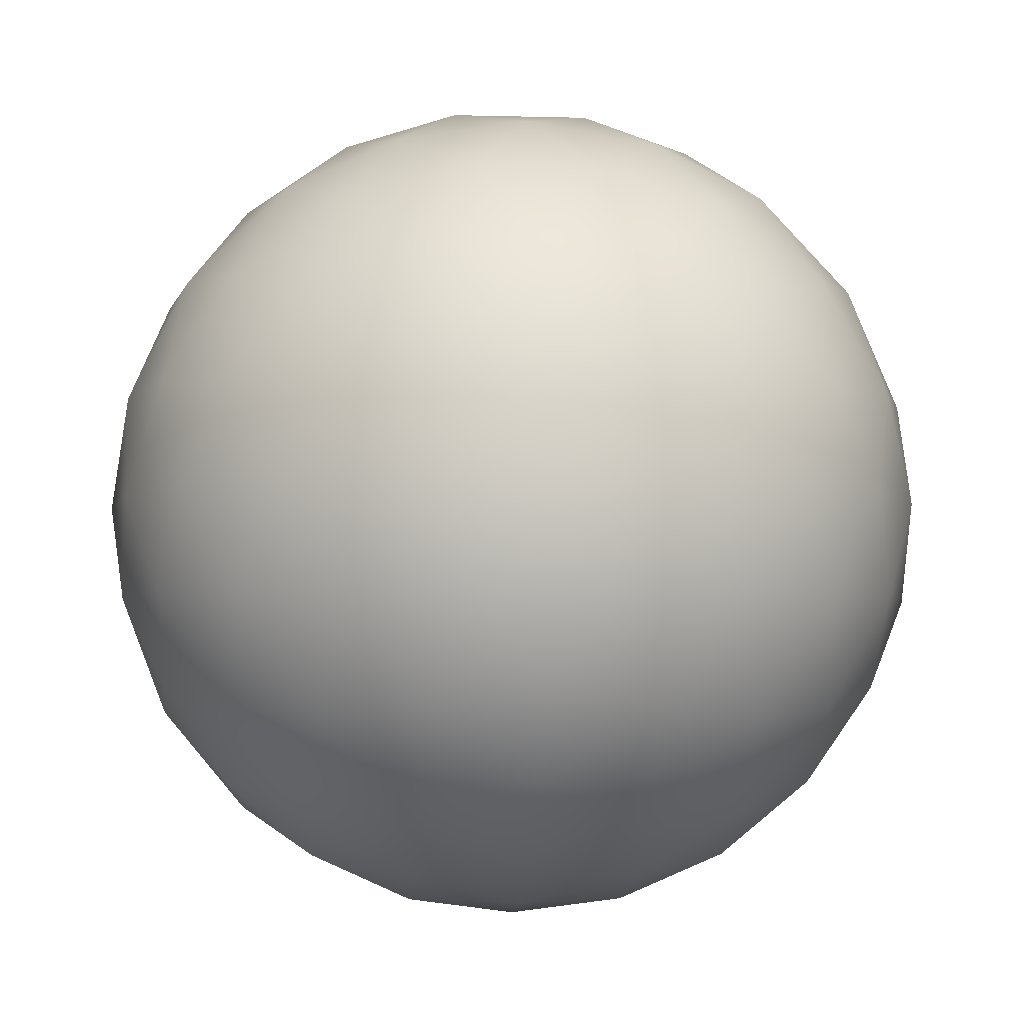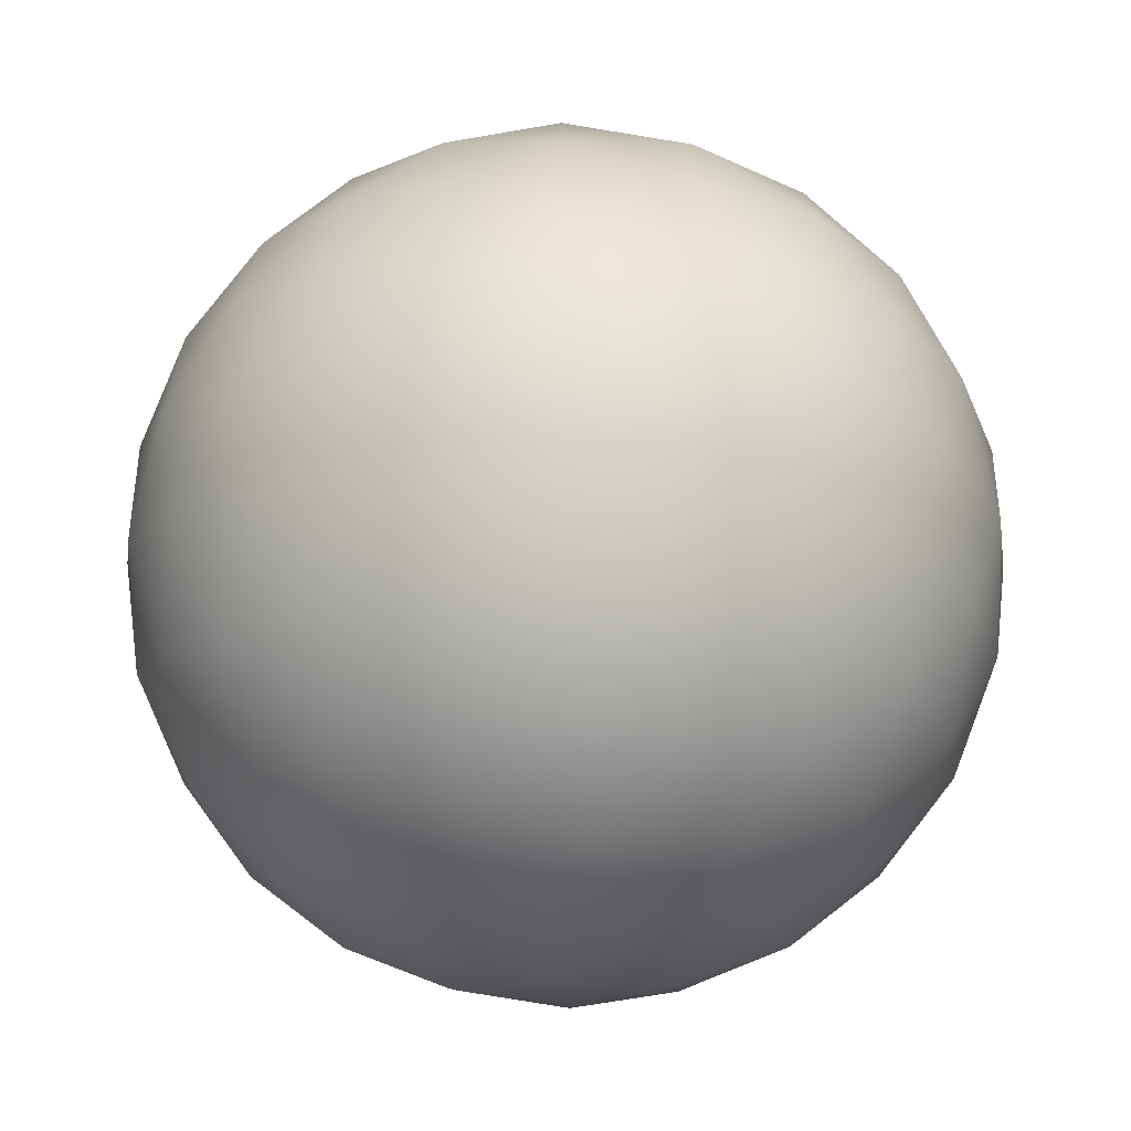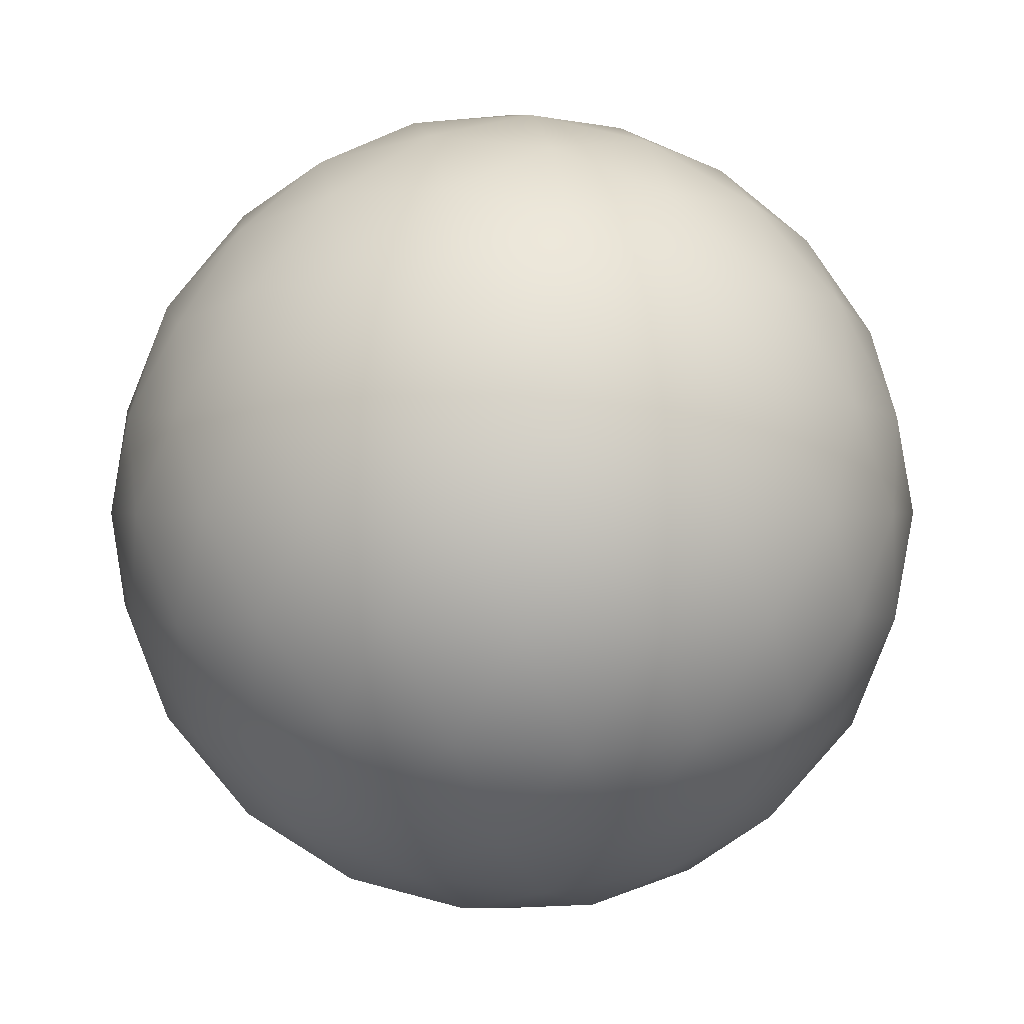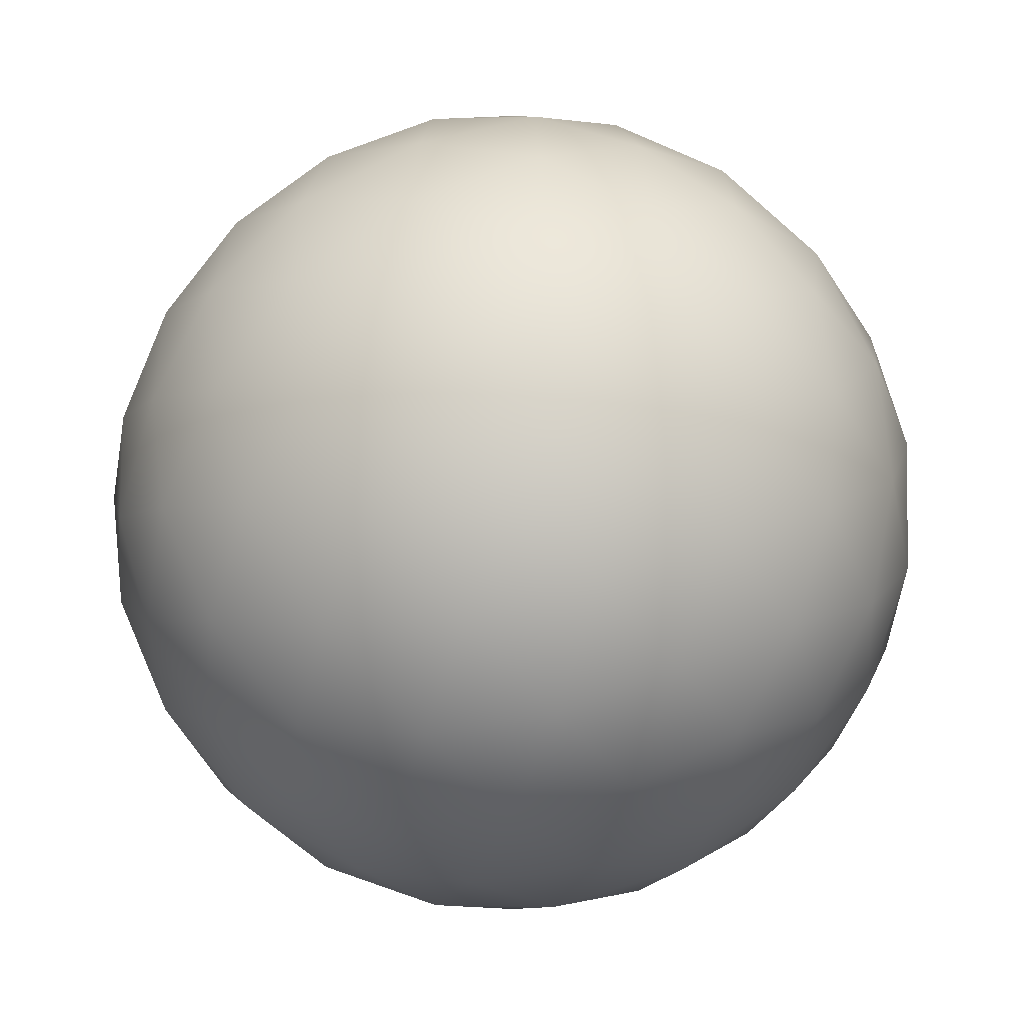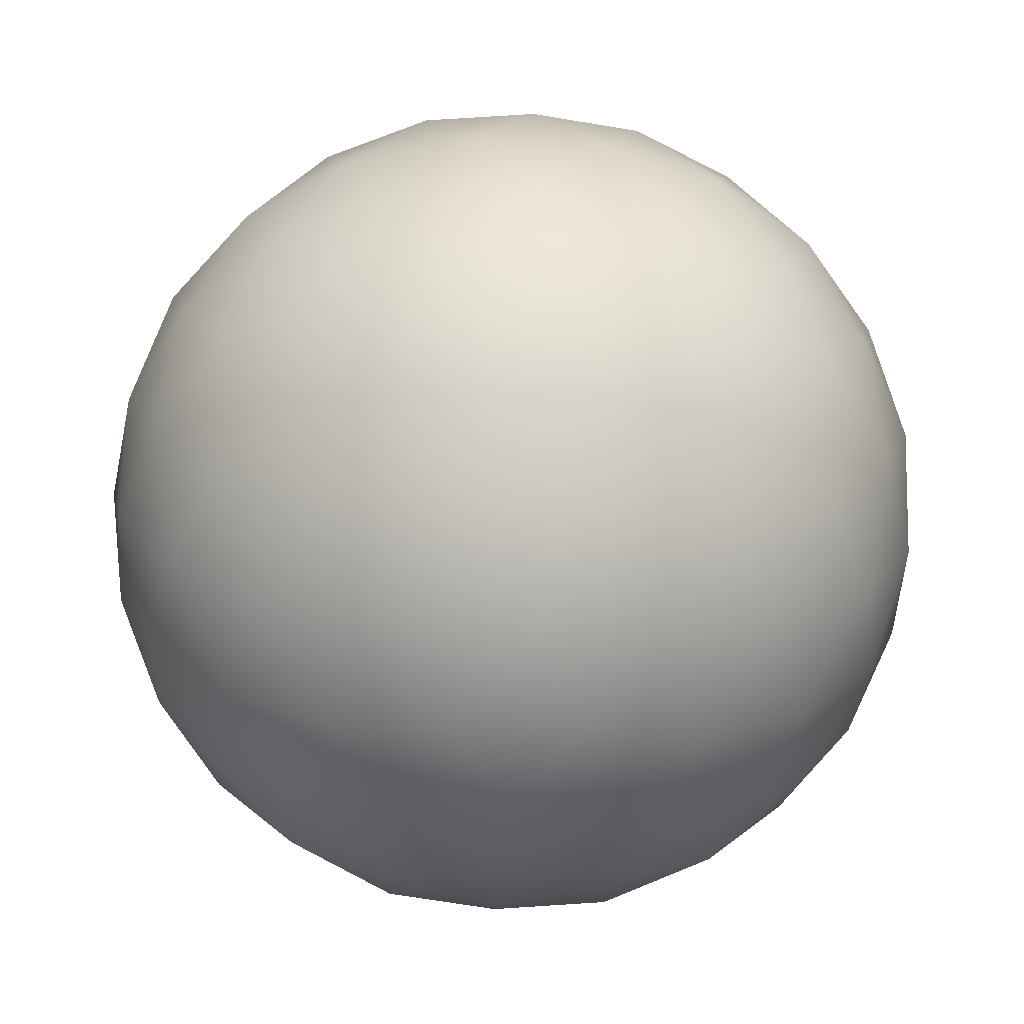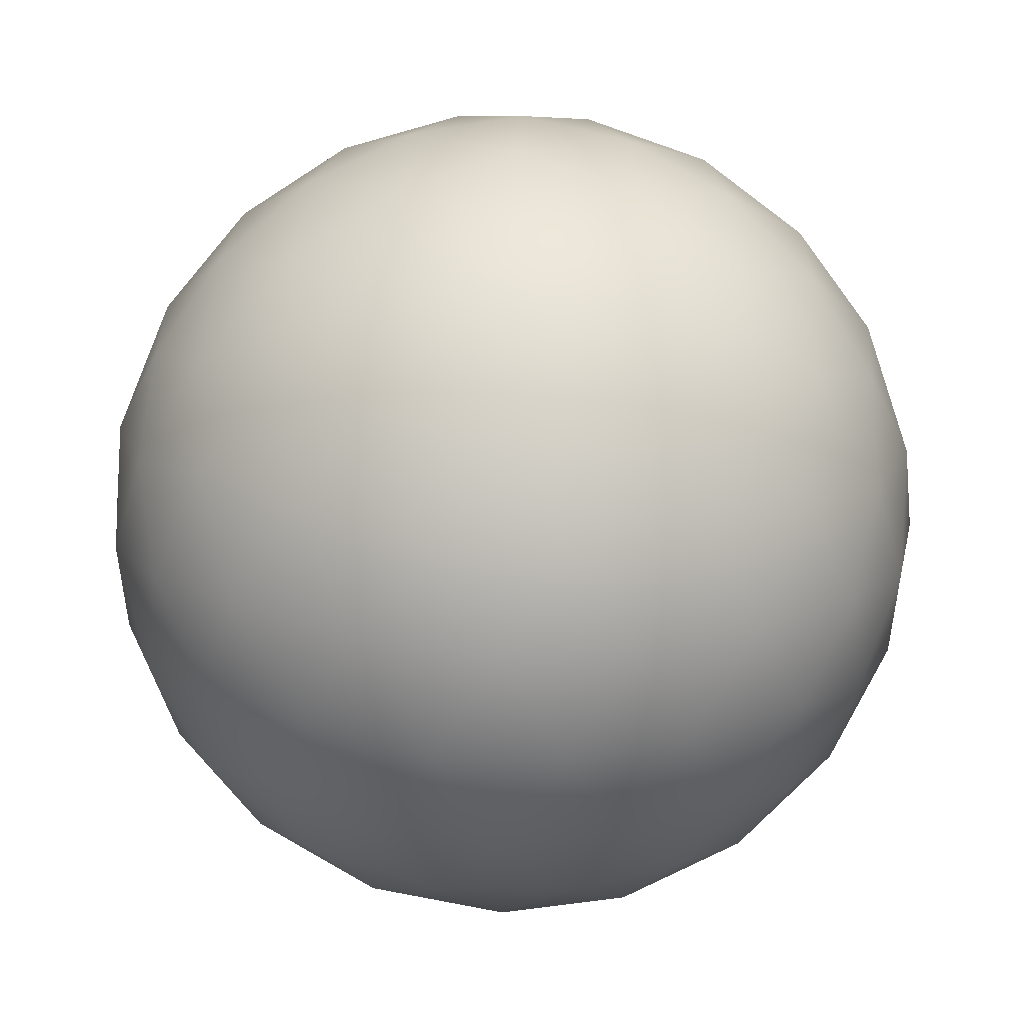
<metadata>
{"format":"obj","ext":"obj","renderer":"f3d","projection":"perspective","resolution":1024,"background":"white","views":[{"elev":-5.1,"azim":-95.0,"up":"+Y"},{"elev":-74.2,"azim":42.1,"up":"+Z"},{"elev":0.6,"azim":151.9,"up":"+Y"},{"elev":-46.6,"azim":71.4,"up":"+Z"},{"elev":-48.6,"azim":14.6,"up":"+Y"},{"elev":49.1,"azim":-29.3,"up":"+Z"}]}
</metadata>
<code>
v  0 0.11 -0
v  0.0301 0.1058 -0
v  0.0093 0.1058 -0.0286
v  0.0578 0.0936 -0
v  0.0398 0.0984 -0.0289
v  0.0179 0.0936 -0.055
v  0.0812 0.0742 -0
v  0.068 0.0814 -0.0291
v  0.0487 0.0814 -0.0556
v  0.0251 0.0742 -0.0772
v  0.0984 0.0492 -0
v  0.0905 0.0556 -0.0286
v  0.0757 0.0578 -0.055
v  0.0552 0.0556 -0.0772
v  0.0304 0.0492 -0.0936
v  -0.0243 0.1058 -0.0177
v  -0.0152 0.0984 -0.0468
v  -0.0468 0.0936 -0.034
v  -0.0067 0.0814 -0.0736
v  -0.0379 0.0814 -0.0635
v  -0.0657 0.0742 -0.0477
v  0.0008 0.0556 -0.0949
v  -0.0289 0.0578 -0.089
v  -0.0564 0.0556 -0.0763
v  -0.0796 0.0492 -0.0578
v  -0.0243 0.1058 0.0177
v  -0.0492 0.0984 0
v  -0.0468 0.0936 0.034
v  -0.0721 0.0814 -0.0164
v  -0.0721 0.0814 0.0164
v  -0.0657 0.0742 0.0477
v  -0.09 0.0556 -0.0301
v  -0.0936 0.0578 0
v  -0.09 0.0556 0.0301
v  -0.0796 0.0492 0.0578
v  0.0093 0.1058 0.0286
v  -0.0152 0.0984 0.0468
v  0.0179 0.0936 0.055
v  -0.0379 0.0814 0.0635
v  -0.0067 0.0814 0.0736
v  0.0251 0.0742 0.0772
v  -0.0564 0.0556 0.0763
v  -0.0289 0.0578 0.089
v  0.0008 0.0556 0.0949
v  0.0304 0.0492 0.0936
v  0.0398 0.0984 0.0289
v  0.0487 0.0814 0.0556
v  0.068 0.0814 0.0291
v  0.0552 0.0556 0.0772
v  0.0757 0.0578 0.055
v  0.0905 0.0556 0.0286
v  0.1055 0.0256 0.0177
v  0.1055 0.0256 -0.0177
v  0.1046 0 0.034
v  0.11 0 0
v  0.1046 0 -0.034
v  0.0958 -0.0256 0.0477
v  0.1051 -0.0281 0.0164
v  0.1051 -0.0281 -0.0164
v  0.0958 -0.0256 -0.0477
v  0.0796 -0.0492 0.0578
v  0.09 -0.0556 0.0301
v  0.0936 -0.0578 0
v  0.09 -0.0556 -0.0301
v  0.0796 -0.0492 -0.0578
v  0.0494 0.0256 -0.0949
v  0.0158 0.0256 -0.1058
v  0.0647 0 -0.089
v  0.034 0 -0.1046
v  -0 0 -0.11
v  0.075 -0.0256 -0.0763
v  0.0481 -0.0281 -0.0949
v  0.0169 -0.0281 -0.105
v  -0.0158 -0.0256 -0.1058
v  0.0564 -0.0556 -0.0763
v  0.0289 -0.0578 -0.089
v  -0.0008 -0.0556 -0.0949
v  -0.0304 -0.0492 -0.0936
v  -0.075 0.0256 -0.0763
v  -0.0958 0.0256 -0.0477
v  -0.0647 0 -0.089
v  -0.089 0 -0.0647
v  -0.1046 0 -0.034
v  -0.0494 -0.0256 -0.0949
v  -0.0754 -0.0281 -0.075
v  -0.0947 -0.0281 -0.0485
v  -0.1055 -0.0256 -0.0177
v  -0.0552 -0.0556 -0.0772
v  -0.0757 -0.0578 -0.055
v  -0.0905 -0.0556 -0.0286
v  -0.0984 -0.0492 0
v  -0.0958 0.0256 0.0477
v  -0.075 0.0256 0.0763
v  -0.1046 0 0.034
v  -0.089 0 0.0647
v  -0.0647 0 0.089
v  -0.1055 -0.0256 0.0177
v  -0.0947 -0.0281 0.0485
v  -0.0754 -0.0281 0.075
v  -0.0494 -0.0256 0.0949
v  -0.0905 -0.0556 0.0286
v  -0.0757 -0.0578 0.055
v  -0.0552 -0.0556 0.0772
v  -0.0304 -0.0492 0.0936
v  0.0158 0.0256 0.1058
v  0.0494 0.0256 0.0949
v  0 0 0.11
v  0.034 0 0.1046
v  0.0647 0 0.089
v  -0.0158 -0.0256 0.1058
v  0.0169 -0.0281 0.105
v  0.0481 -0.0281 0.0949
v  0.075 -0.0256 0.0763
v  -0.0008 -0.0556 0.0949
v  0.0289 -0.0578 0.089
v  0.0564 -0.0556 0.0763
v  0.089 0 -0.0647
v  0.0754 0.0281 -0.075
v  0.0947 0.0281 -0.0485
v  -0.034 0 -0.1046
v  -0.0481 0.0281 -0.0949
v  -0.0169 0.0281 -0.105
v  -0.11 0 0
v  -0.1051 0.0281 0.0164
v  -0.1051 0.0281 -0.0164
v  -0.034 0 0.1046
v  -0.0169 0.0281 0.105
v  -0.0481 0.0281 0.0949
v  0.089 0 0.0647
v  0.0947 0.0281 0.0485
v  0.0754 0.0281 0.075
v  0 -0.11 -0
v  -0.0093 -0.1058 -0.0286
v  0.0243 -0.1058 -0.0177
v  -0.0179 -0.0936 -0.055
v  0.0152 -0.0984 -0.0468
v  0.0468 -0.0936 -0.034
v  -0.0251 -0.0742 -0.0772
v  0.0067 -0.0814 -0.0736
v  0.0379 -0.0814 -0.0635
v  0.0657 -0.0742 -0.0477
v  -0.0301 -0.1058 0
v  -0.0578 -0.0936 0
v  -0.0398 -0.0984 -0.0289
v  -0.0812 -0.0742 0
v  -0.068 -0.0814 -0.0291
v  -0.0487 -0.0814 -0.0556
v  -0.0093 -0.1058 0.0286
v  -0.0179 -0.0936 0.055
v  -0.0398 -0.0984 0.0289
v  -0.0251 -0.0742 0.0772
v  -0.0487 -0.0814 0.0556
v  -0.068 -0.0814 0.0291
v  0.0243 -0.1058 0.0177
v  0.0468 -0.0936 0.034
v  0.0152 -0.0984 0.0468
v  0.0657 -0.0742 0.0477
v  0.0379 -0.0814 0.0635
v  0.0067 -0.0814 0.0736
v  0.0492 -0.0984 0
v  0.0721 -0.0814 -0.0164
v  0.0721 -0.0814 0.0164
g ball
f 1 2 3
f 2 4 5
f 2 5 3
f 3 5 6
f 4 7 8
f 4 8 5
f 5 8 9
f 5 9 6
f 6 9 10
f 7 11 12
f 7 12 8
f 8 12 13
f 8 13 9
f 9 13 14
f 9 14 10
f 10 14 15
f 1 3 16
f 3 6 17
f 3 17 16
f 16 17 18
f 6 10 19
f 6 19 17
f 17 19 20
f 17 20 18
f 18 20 21
f 10 15 22
f 10 22 19
f 19 22 23
f 19 23 20
f 20 23 24
f 20 24 21
f 21 24 25
f 1 16 26
f 16 18 27
f 16 27 26
f 26 27 28
f 18 21 29
f 18 29 27
f 27 29 30
f 27 30 28
f 28 30 31
f 21 25 32
f 21 32 29
f 29 32 33
f 29 33 30
f 30 33 34
f 30 34 31
f 31 34 35
f 1 26 36
f 26 28 37
f 26 37 36
f 36 37 38
f 28 31 39
f 28 39 37
f 37 39 40
f 37 40 38
f 38 40 41
f 31 35 42
f 31 42 39
f 39 42 43
f 39 43 40
f 40 43 44
f 40 44 41
f 41 44 45
f 1 36 2
f 36 38 46
f 36 46 2
f 2 46 4
f 38 41 47
f 38 47 46
f 46 47 48
f 46 48 4
f 4 48 7
f 41 45 49
f 41 49 47
f 47 49 50
f 47 50 48
f 48 50 51
f 48 51 7
f 7 51 11
f 11 52 53
f 52 54 55
f 52 55 53
f 53 55 56
f 54 57 58
f 54 58 55
f 55 58 59
f 55 59 56
f 56 59 60
f 57 61 62
f 57 62 58
f 58 62 63
f 58 63 59
f 59 63 64
f 59 64 60
f 60 64 65
f 15 66 67
f 66 68 69
f 66 69 67
f 67 69 70
f 68 71 72
f 68 72 69
f 69 72 73
f 69 73 70
f 70 73 74
f 71 65 75
f 71 75 72
f 72 75 76
f 72 76 73
f 73 76 77
f 73 77 74
f 74 77 78
f 25 79 80
f 79 81 82
f 79 82 80
f 80 82 83
f 81 84 85
f 81 85 82
f 82 85 86
f 82 86 83
f 83 86 87
f 84 78 88
f 84 88 85
f 85 88 89
f 85 89 86
f 86 89 90
f 86 90 87
f 87 90 91
f 35 92 93
f 92 94 95
f 92 95 93
f 93 95 96
f 94 97 98
f 94 98 95
f 95 98 99
f 95 99 96
f 96 99 100
f 97 91 101
f 97 101 98
f 98 101 102
f 98 102 99
f 99 102 103
f 99 103 100
f 100 103 104
f 45 105 106
f 105 107 108
f 105 108 106
f 106 108 109
f 107 110 111
f 107 111 108
f 108 111 112
f 108 112 109
f 109 112 113
f 110 104 114
f 110 114 111
f 111 114 115
f 111 115 112
f 112 115 116
f 112 116 113
f 113 116 61
f 65 71 60
f 71 68 117
f 71 117 60
f 60 117 56
f 68 66 118
f 68 118 117
f 117 118 119
f 117 119 56
f 56 119 53
f 66 15 14
f 66 14 118
f 118 14 13
f 118 13 119
f 119 13 12
f 119 12 53
f 53 12 11
f 78 84 74
f 84 81 120
f 84 120 74
f 74 120 70
f 81 79 121
f 81 121 120
f 120 121 122
f 120 122 70
f 70 122 67
f 79 25 24
f 79 24 121
f 121 24 23
f 121 23 122
f 122 23 22
f 122 22 67
f 67 22 15
f 91 97 87
f 97 94 123
f 97 123 87
f 87 123 83
f 94 92 124
f 94 124 123
f 123 124 125
f 123 125 83
f 83 125 80
f 92 35 34
f 92 34 124
f 124 34 33
f 124 33 125
f 125 33 32
f 125 32 80
f 80 32 25
f 104 110 100
f 110 107 126
f 110 126 100
f 100 126 96
f 107 105 127
f 107 127 126
f 126 127 128
f 126 128 96
f 96 128 93
f 105 45 44
f 105 44 127
f 127 44 43
f 127 43 128
f 128 43 42
f 128 42 93
f 93 42 35
f 61 57 113
f 57 54 129
f 57 129 113
f 113 129 109
f 54 52 130
f 54 130 129
f 129 130 131
f 129 131 109
f 109 131 106
f 52 11 51
f 52 51 130
f 130 51 50
f 130 50 131
f 131 50 49
f 131 49 106
f 106 49 45
f 132 133 134
f 133 135 136
f 133 136 134
f 134 136 137
f 135 138 139
f 135 139 136
f 136 139 140
f 136 140 137
f 137 140 141
f 138 78 77
f 138 77 139
f 139 77 76
f 139 76 140
f 140 76 75
f 140 75 141
f 141 75 65
f 132 142 133
f 142 143 144
f 142 144 133
f 133 144 135
f 143 145 146
f 143 146 144
f 144 146 147
f 144 147 135
f 135 147 138
f 145 91 90
f 145 90 146
f 146 90 89
f 146 89 147
f 147 89 88
f 147 88 138
f 138 88 78
f 132 148 142
f 148 149 150
f 148 150 142
f 142 150 143
f 149 151 152
f 149 152 150
f 150 152 153
f 150 153 143
f 143 153 145
f 151 104 103
f 151 103 152
f 152 103 102
f 152 102 153
f 153 102 101
f 153 101 145
f 145 101 91
f 132 154 148
f 154 155 156
f 154 156 148
f 148 156 149
f 155 157 158
f 155 158 156
f 156 158 159
f 156 159 149
f 149 159 151
f 157 61 116
f 157 116 158
f 158 116 115
f 158 115 159
f 159 115 114
f 159 114 151
f 151 114 104
f 132 134 154
f 134 137 160
f 134 160 154
f 154 160 155
f 137 141 161
f 137 161 160
f 160 161 162
f 160 162 155
f 155 162 157
f 141 65 64
f 141 64 161
f 161 64 63
f 161 63 162
f 162 63 62
f 162 62 157
f 157 62 61

</code>
